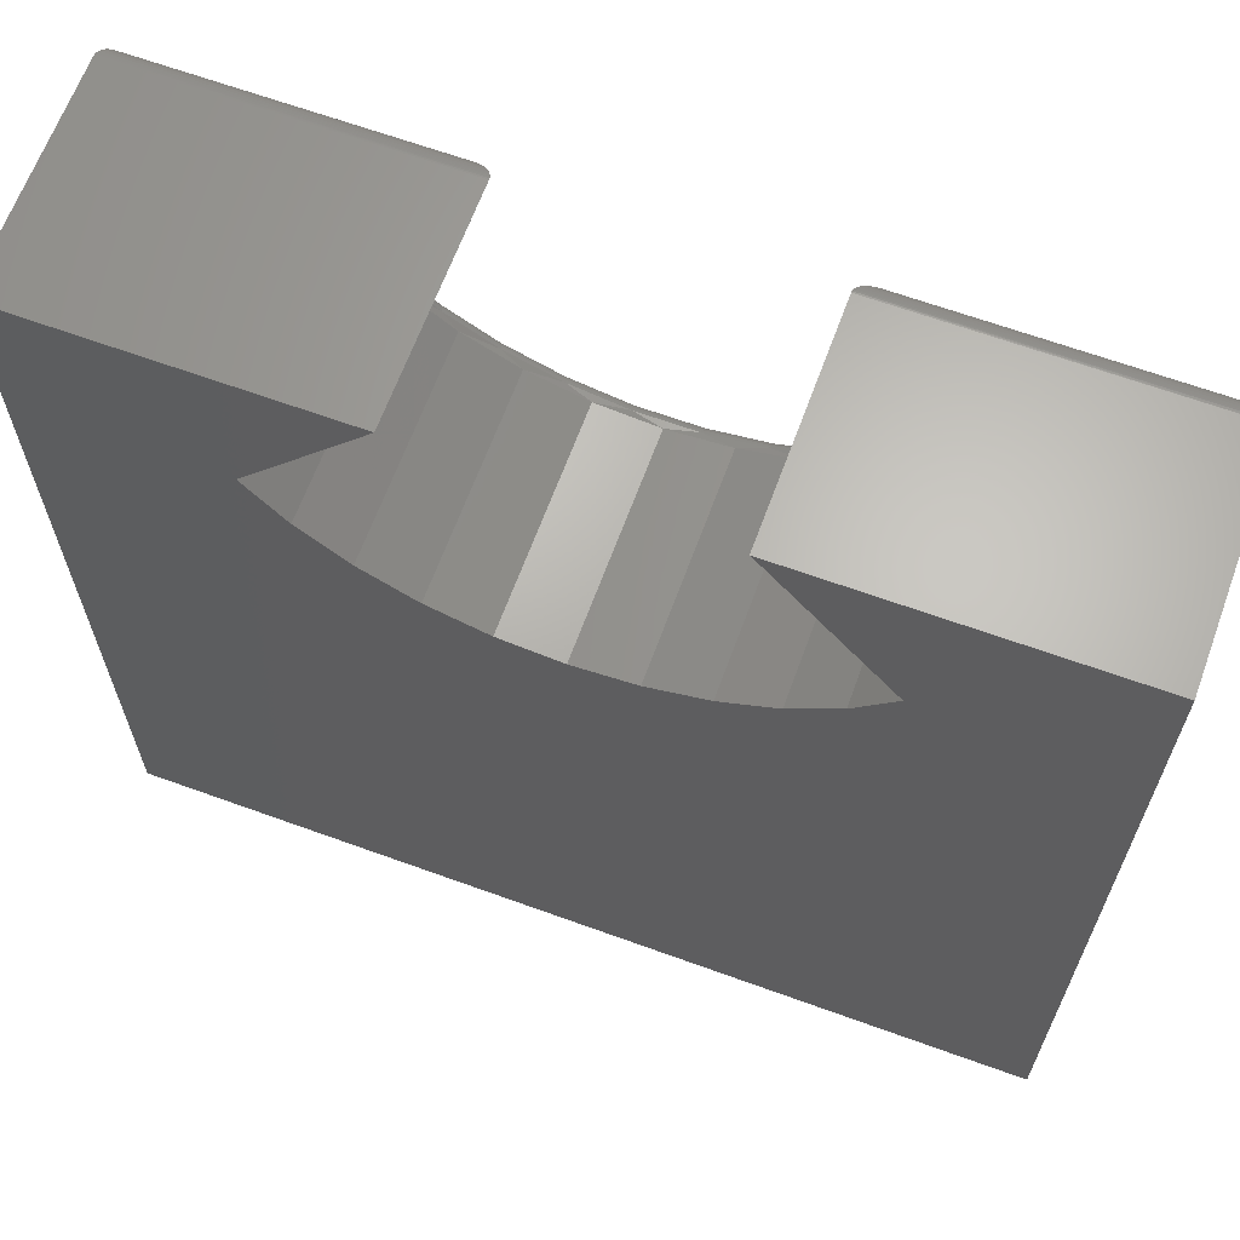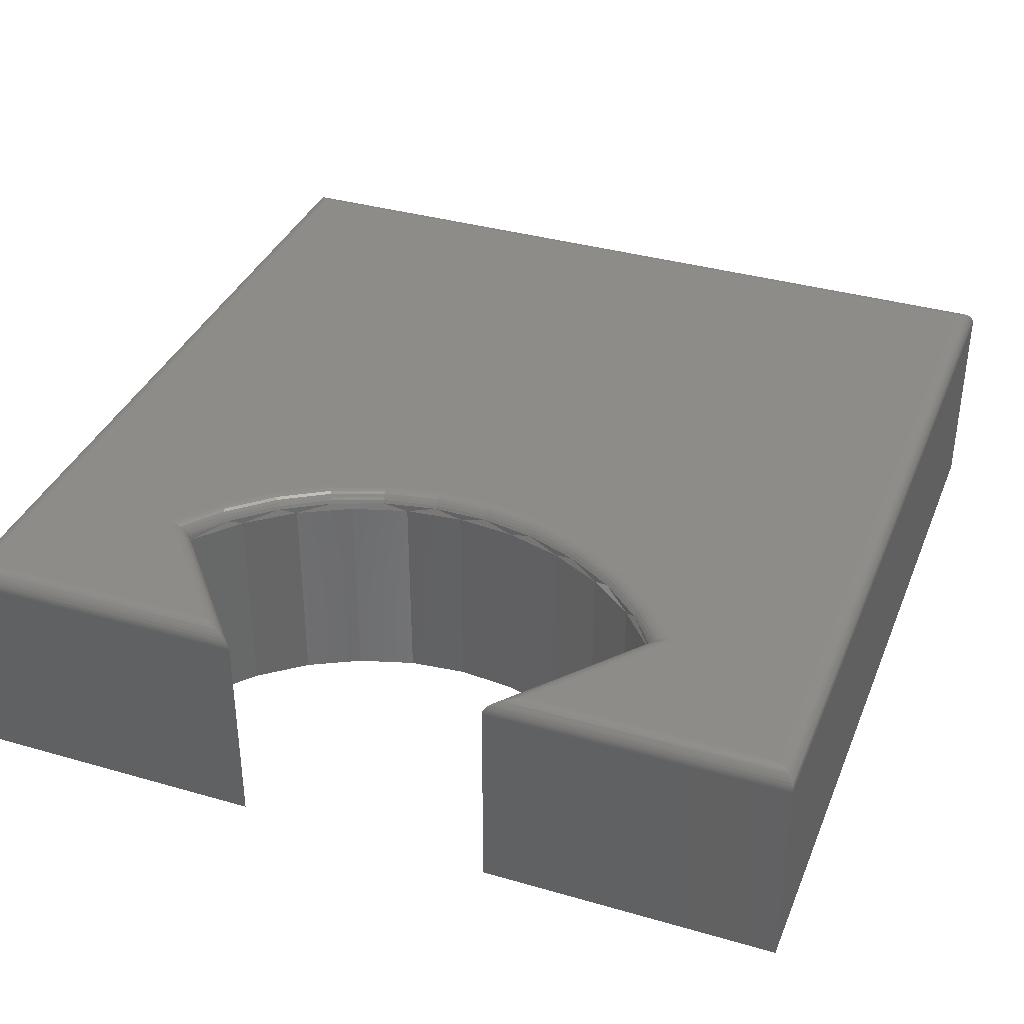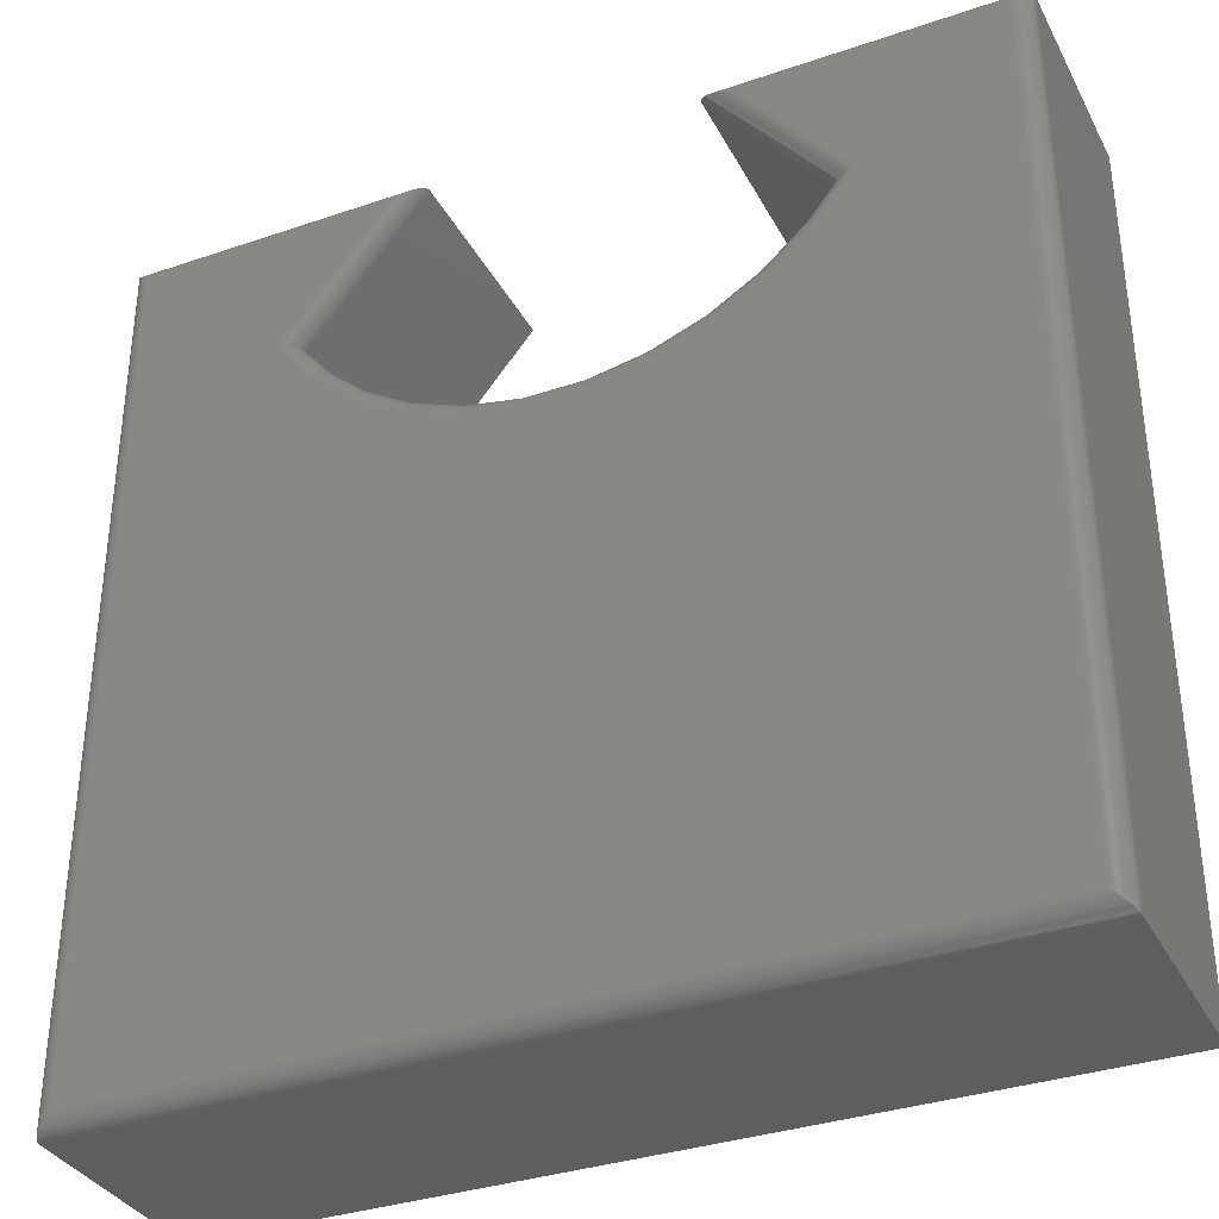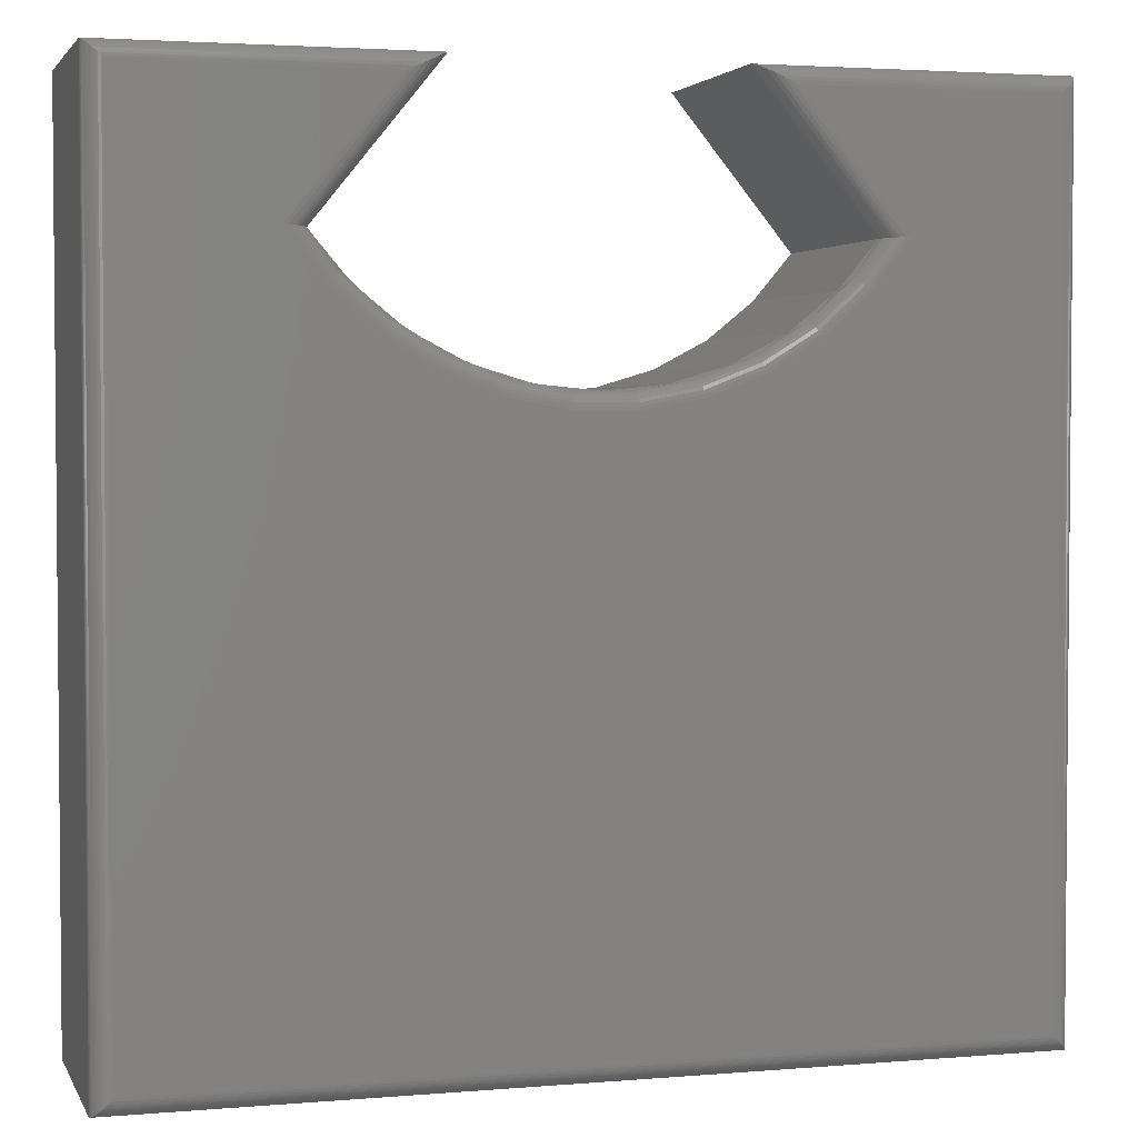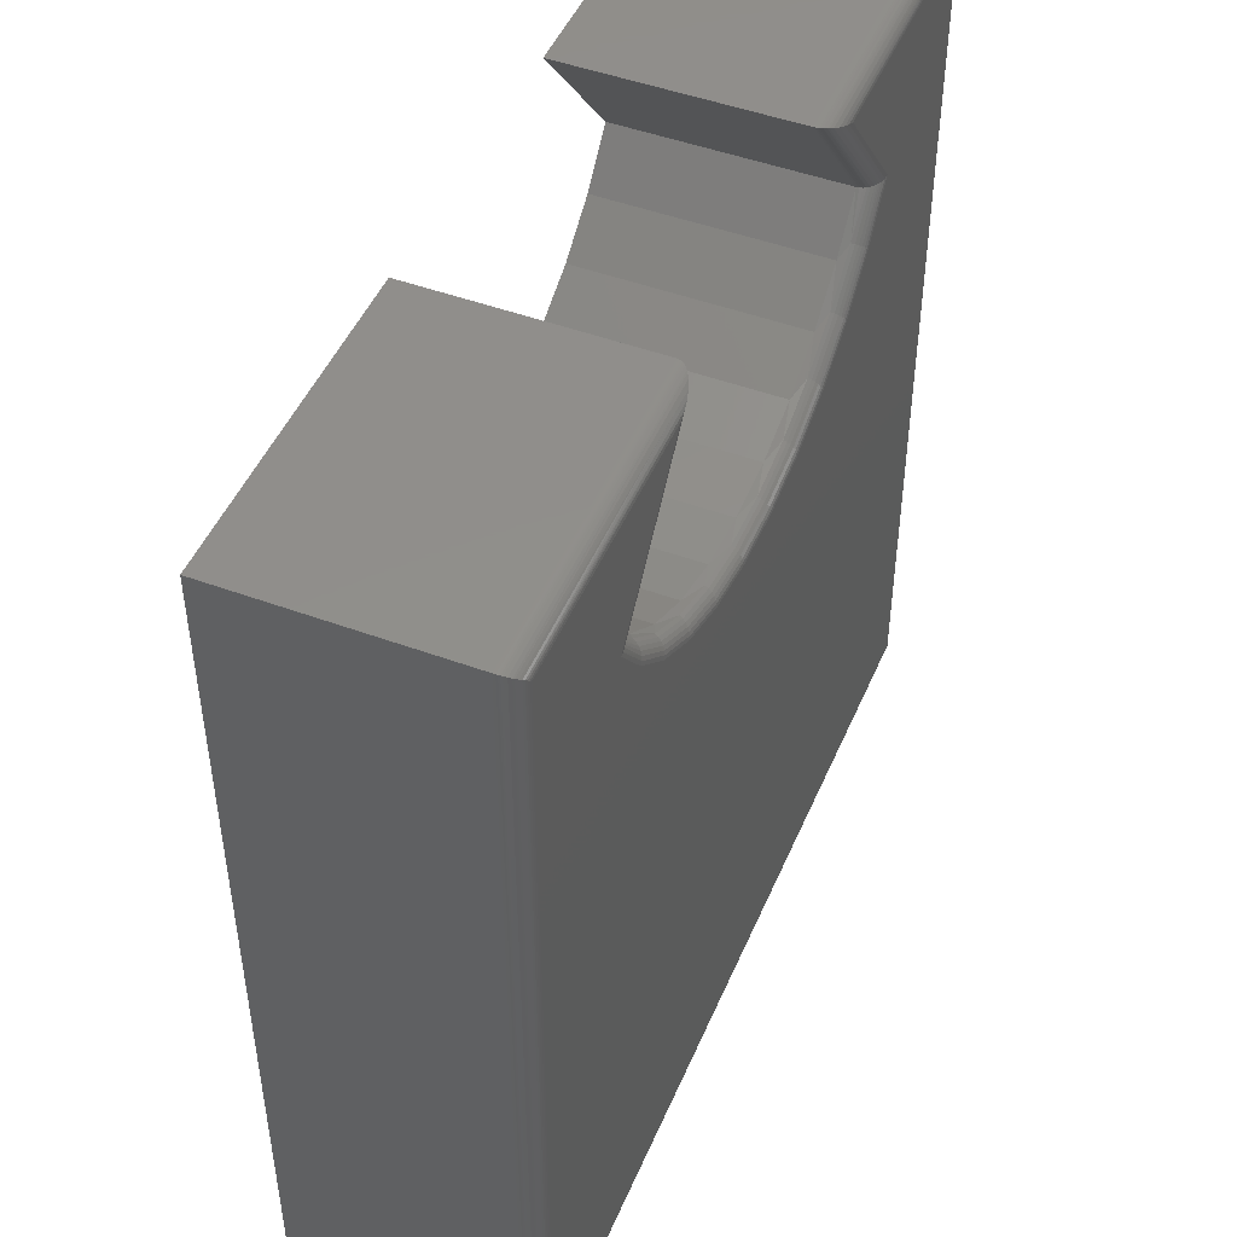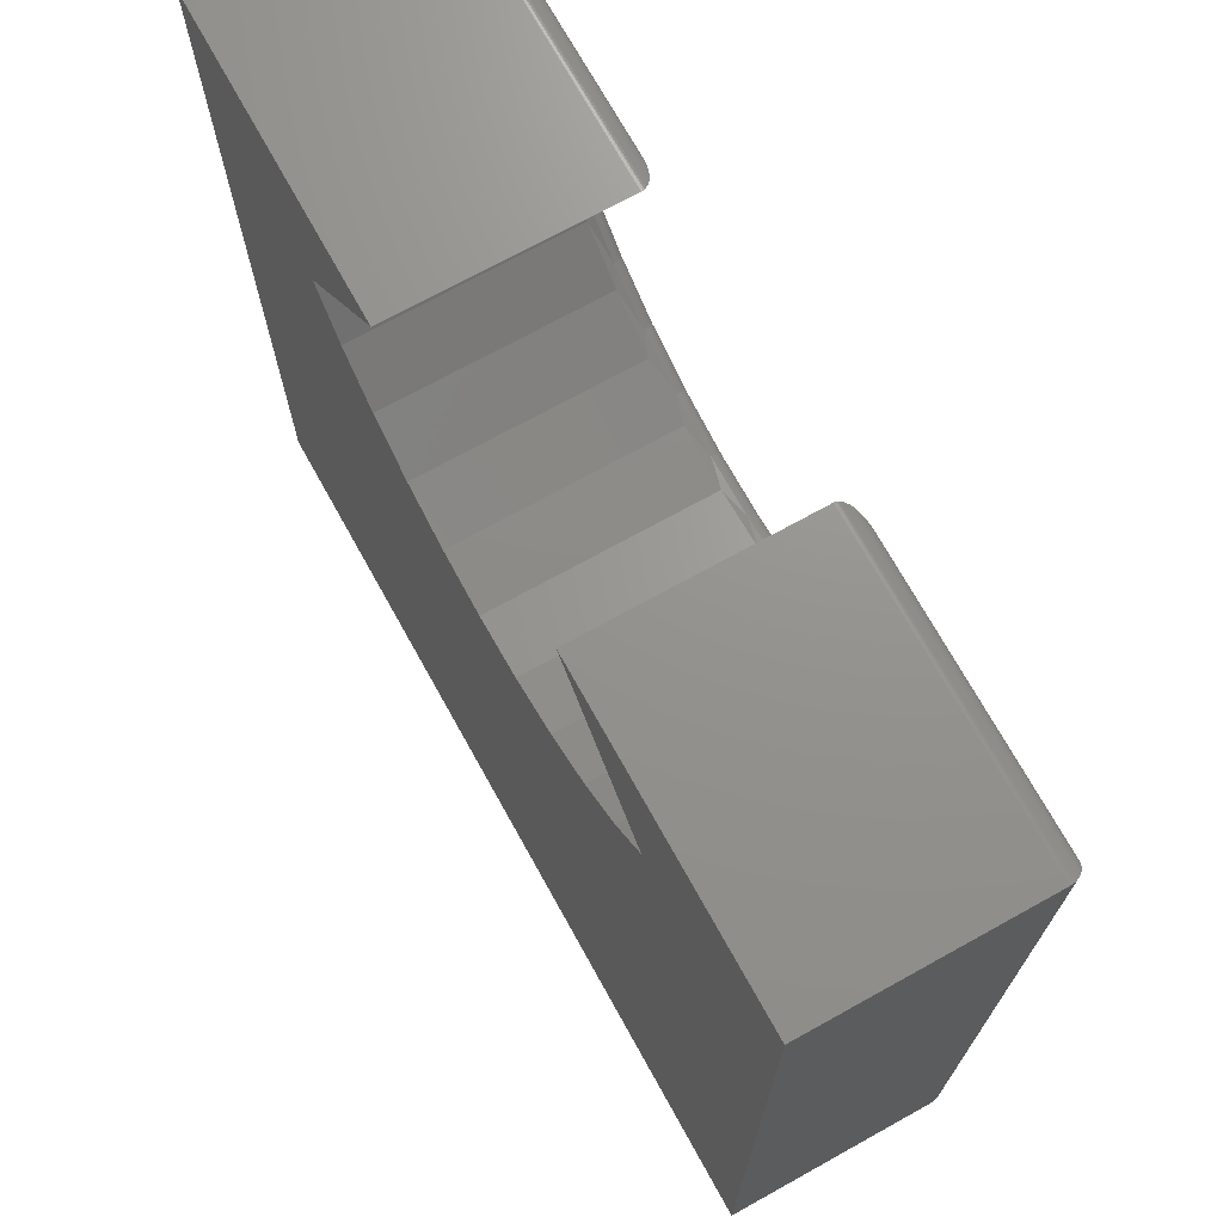
<metadata>
{"format":"stl","ext":"stl","renderer":"f3d","projection":"perspective","resolution":1024,"background":"white","views":[{"elev":65.2,"azim":-159.9,"up":"+Y"},{"elev":36.4,"azim":-159.4,"up":"+Z"},{"elev":-34.7,"azim":24.6,"up":"+Y"},{"elev":3.0,"azim":-16.2,"up":"+Y"},{"elev":47.8,"azim":-67.5,"up":"+Y"},{"elev":71.4,"azim":-119.0,"up":"+Y"}]}
</metadata>
<code>
# stl→obj: 200 verts, 396 faces
v 0.4729 0.4993 0.3984
v 0.7188 0.7188 0.3984
v 0.2946 0.7188 0.3984
v -0.4729 0.4993 0.3984
v -0.2946 0.7188 0.3984
v -0.7188 0.7188 0.3984
v 0.7188 -0.7188 0.3984
v 0.4108 0.4179 0.3984
v 0.3348 0.3491 0.3984
v 0.2476 0.2954 0.3984
v 0.152 0.2585 0.3984
v 0.05123 0.2398 0.3984
v -0.7188 -0.7188 0.3984
v -0.05123 0.2398 0.3984
v -0.152 0.2585 0.3984
v -0.2476 0.2954 0.3984
v -0.3348 0.3491 0.3984
v -0.4108 0.4179 0.3984
v -0.75 0.75 0.3672
v -0.75 0.75 0
v -0.75 -0.75 0.3672
v -0.75 -0.75 0
v -0.2289 0.75 0.3672
v -0.2289 0.75 0
v -0.4342 0.4974 0
v -0.4342 0.4974 0.3672
v -9.673e-17 0.2687 0
v 0.1015 0.2786 0.3672
v 0.1015 0.2786 0
v 0.1991 0.3078 0.3672
v 0.1991 0.3078 0
v 0.2893 0.3553 0.3672
v 0.2893 0.3553 0
v 0.3687 0.4193 0.3672
v 0.3687 0.4193 0
v 0.4342 0.4974 0.3672
v 0.4342 0.4974 0
v -9.673e-17 0.2687 0.3672
v -0.1015 0.2786 0
v -0.1015 0.2786 0.3672
v -0.1991 0.3078 0
v -0.1991 0.3078 0.3672
v -0.2893 0.3553 0
v -0.2893 0.3553 0.3672
v -0.3687 0.4193 0
v -0.3687 0.4193 0.3672
v 0.2289 0.75 0
v 0.2289 0.75 0.3672
v 0.75 0.75 0.3672
v 0.75 0.75 0
v 0.75 -0.75 0.3672
v 0.75 -0.75 0
v 0.7232 -0.7232 0.3981
v 0.7232 0.7232 0.3981
v 0.7479 -0.7479 0.3784
v 0.7457 0.7457 0.383
v 0.7457 -0.7457 0.383
v 0.7428 0.7428 0.3871
v 0.7428 -0.7428 0.3871
v 0.7412 0.7412 0.389
v 0.7412 -0.7412 0.389
v 0.7378 0.7378 0.3919
v 0.7378 -0.7378 0.3919
v 0.7343 0.7343 0.3943
v 0.7343 -0.7343 0.3943
v 0.7309 0.7309 0.396
v 0.7309 -0.7309 0.396
v 0.7275 0.7275 0.3972
v 0.7275 -0.7275 0.3972
v 0.7498 -0.7498 0.3711
v 0.7498 0.7498 0.3711
v 0.7493 -0.7493 0.3736
v 0.7493 0.7493 0.3736
v 0.7487 -0.7487 0.376
v 0.7487 0.7487 0.376
v 0.7479 0.7479 0.3784
v -0.7232 -0.7232 0.3981
v -0.7479 -0.7479 0.3784
v -0.7457 -0.7457 0.383
v -0.7428 -0.7428 0.3871
v -0.7412 -0.7412 0.389
v -0.7378 -0.7378 0.3919
v -0.7343 -0.7343 0.3943
v -0.7309 -0.7309 0.396
v -0.7275 -0.7275 0.3972
v -0.7498 -0.7498 0.3711
v -0.7493 -0.7493 0.3736
v -0.7487 -0.7487 0.376
v -0.7232 0.7232 0.3981
v -0.7479 0.7479 0.3784
v -0.7457 0.7457 0.383
v -0.7428 0.7428 0.3871
v -0.7412 0.7412 0.389
v -0.7378 0.7378 0.3919
v -0.7343 0.7343 0.3943
v -0.7309 0.7309 0.396
v -0.7275 0.7275 0.3972
v -0.7498 0.7498 0.3711
v -0.7493 0.7493 0.3736
v -0.7487 0.7487 0.376
v -0.2812 0.7251 0.3978
v -0.2292 0.7499 0.3697
v -0.2298 0.7496 0.3721
v -0.2308 0.7491 0.3745
v -0.2321 0.7485 0.3767
v -0.2338 0.7477 0.379
v -0.2382 0.7456 0.3832
v -0.2407 0.7444 0.3851
v -0.2469 0.7415 0.3887
v -0.258 0.7362 0.3931
v -0.2695 0.7307 0.3961
v -0.4647 0.4989 0.3977
v -0.4346 0.4974 0.3714
v -0.4359 0.4974 0.3763
v -0.4382 0.4975 0.3809
v -0.4413 0.4977 0.3852
v -0.4461 0.4979 0.3897
v -0.4492 0.498 0.3919
v -0.453 0.4982 0.3939
v -0.4569 0.4984 0.3956
v -0.4063 0.422 0.3978
v 0.3895 0.4374 0.3791
v 0.4346 0.4974 0.3714
v -0.3895 0.4374 0.3791
v -0.3175 0.3722 0.3791
v -0.2347 0.3213 0.3791
v -0.1441 0.2863 0.3791
v -0.04858 0.2685 0.3791
v 0.04858 0.2685 0.3791
v 0.1441 0.2863 0.3791
v 0.2347 0.3213 0.3791
v 0.3175 0.3722 0.3791
v 0.4359 0.4974 0.3763
v 0.4382 0.4975 0.3809
v 0.3916 0.4354 0.3845
v 0.4413 0.4977 0.3852
v 0.3945 0.4328 0.3893
v 0.4461 0.4979 0.3897
v 0.398 0.4296 0.3932
v 0.4492 0.498 0.3919
v 0.453 0.4982 0.3939
v 0.402 0.4259 0.3961
v 0.4569 0.4984 0.3956
v 0.4647 0.4989 0.3977
v 0.4063 0.422 0.3978
v -0.3916 0.4354 0.3845
v -0.3945 0.4328 0.3893
v -0.398 0.4296 0.3932
v -0.402 0.4259 0.3961
v -0.3312 0.354 0.3978
v -0.3276 0.3587 0.3961
v -0.3244 0.363 0.3932
v -0.3215 0.3668 0.3893
v -0.3192 0.3699 0.3845
v -0.2449 0.3008 0.3978
v -0.2423 0.3061 0.3961
v -0.2399 0.3109 0.3932
v -0.2378 0.3152 0.3893
v -0.236 0.3187 0.3845
v -0.1503 0.2644 0.3978
v -0.1487 0.27 0.3961
v -0.1472 0.2752 0.3932
v -0.1459 0.2798 0.3893
v -0.1449 0.2835 0.3845
v -0.05067 0.2459 0.3978
v -0.05013 0.2517 0.3961
v -0.04963 0.2571 0.3932
v -0.0492 0.2618 0.3893
v -0.04884 0.2657 0.3845
v 0.05067 0.2459 0.3978
v 0.05013 0.2517 0.3961
v 0.04963 0.2571 0.3932
v 0.0492 0.2618 0.3893
v 0.04884 0.2657 0.3845
v 0.1503 0.2644 0.3978
v 0.1487 0.27 0.3961
v 0.1472 0.2752 0.3932
v 0.1459 0.2798 0.3893
v 0.1449 0.2835 0.3845
v 0.2449 0.3008 0.3978
v 0.2423 0.3061 0.3961
v 0.2399 0.3109 0.3932
v 0.2378 0.3152 0.3893
v 0.236 0.3187 0.3845
v 0.3312 0.354 0.3978
v 0.3276 0.3587 0.3961
v 0.3244 0.363 0.3932
v 0.3215 0.3668 0.3893
v 0.3192 0.3699 0.3845
v 0.2812 0.7251 0.3978
v 0.2292 0.7499 0.3697
v 0.2298 0.7496 0.3721
v 0.2308 0.7491 0.3745
v 0.2321 0.7485 0.3767
v 0.2338 0.7477 0.379
v 0.2382 0.7456 0.3832
v 0.2407 0.7444 0.3851
v 0.2469 0.7415 0.3887
v 0.258 0.7362 0.3931
v 0.2695 0.7307 0.3961
f 1 2 3
f 4 5 6
f 7 2 1
f 7 1 8
f 7 8 9
f 7 9 10
f 7 10 11
f 7 11 12
f 7 12 13
f 13 12 14
f 13 14 15
f 13 15 16
f 13 16 17
f 13 17 18
f 13 18 4
f 13 4 6
f 19 20 21
f 21 20 22
f 23 24 19
f 19 24 20
f 25 24 26
f 26 24 23
f 27 28 29
f 29 28 30
f 29 30 31
f 31 30 32
f 31 32 33
f 33 32 34
f 33 34 35
f 35 34 36
f 35 36 37
f 28 27 38
f 38 27 39
f 38 39 40
f 40 39 41
f 40 41 42
f 42 41 43
f 42 43 44
f 44 43 45
f 44 45 46
f 46 45 25
f 46 25 26
f 47 37 48
f 48 37 36
f 49 50 48
f 48 50 47
f 51 52 49
f 49 52 50
f 21 22 51
f 51 22 52
f 2 53 54
f 2 7 53
f 55 56 57
f 57 56 58
f 57 58 59
f 59 58 60
f 59 60 61
f 61 60 62
f 61 62 63
f 63 62 64
f 63 64 65
f 65 64 66
f 65 66 67
f 67 66 68
f 67 68 69
f 69 68 54
f 69 54 53
f 51 49 70
f 70 49 71
f 70 71 72
f 72 71 73
f 72 73 74
f 74 73 75
f 74 75 55
f 55 75 76
f 55 76 56
f 7 77 53
f 7 13 77
f 78 57 79
f 79 57 59
f 79 59 80
f 80 59 61
f 80 61 81
f 81 61 63
f 81 63 82
f 82 63 65
f 82 65 83
f 83 65 67
f 83 67 84
f 84 67 69
f 84 69 85
f 85 69 53
f 85 53 77
f 21 51 86
f 86 51 70
f 86 70 87
f 87 70 72
f 87 72 88
f 88 72 74
f 88 74 78
f 78 74 55
f 78 55 57
f 13 89 77
f 13 6 89
f 90 79 91
f 91 79 80
f 91 80 92
f 92 80 81
f 92 81 93
f 93 81 82
f 93 82 94
f 94 82 83
f 94 83 95
f 95 83 84
f 95 84 96
f 96 84 85
f 96 85 97
f 97 85 77
f 97 77 89
f 19 21 98
f 98 21 86
f 98 86 99
f 99 86 87
f 99 87 100
f 100 87 88
f 100 88 90
f 90 88 78
f 90 78 79
f 6 101 89
f 6 5 101
f 19 102 23
f 19 98 102
f 102 98 103
f 103 98 99
f 103 99 104
f 104 99 100
f 104 100 105
f 105 100 90
f 105 90 106
f 106 90 91
f 106 91 107
f 108 107 91
f 91 92 108
f 108 92 93
f 108 93 109
f 109 93 94
f 109 94 110
f 110 94 95
f 110 95 96
f 110 96 111
f 111 96 97
f 111 97 101
f 97 89 101
f 5 112 101
f 5 4 112
f 26 102 113
f 26 23 102
f 113 102 103
f 113 103 104
f 113 104 105
f 113 105 114
f 114 105 106
f 114 106 115
f 115 106 107
f 115 107 108
f 115 108 116
f 116 108 109
f 116 109 117
f 117 109 110
f 118 117 110
f 118 110 119
f 119 110 111
f 111 120 119
f 120 111 101
f 120 101 112
f 4 121 112
f 4 18 121
f 36 122 123
f 36 34 122
f 26 124 46
f 26 113 124
f 125 44 46
f 126 42 44
f 127 40 42
f 128 38 40
f 129 28 38
f 130 30 28
f 131 32 30
f 132 34 32
f 133 123 122
f 133 122 134
f 134 122 135
f 134 135 136
f 136 135 137
f 136 137 138
f 138 137 139
f 140 138 139
f 140 139 141
f 141 139 142
f 142 143 141
f 144 143 142
f 144 142 145
f 144 145 8
f 1 144 8
f 124 113 114
f 114 115 124
f 146 124 115
f 146 115 116
f 146 116 117
f 146 117 147
f 147 117 118
f 147 118 148
f 118 119 148
f 149 148 119
f 149 119 120
f 149 120 112
f 149 112 121
f 18 17 121
f 121 17 150
f 121 150 149
f 149 150 151
f 149 151 148
f 148 151 152
f 148 152 147
f 147 152 153
f 147 153 146
f 146 153 154
f 146 154 124
f 124 154 125
f 124 125 46
f 17 16 150
f 150 16 155
f 150 155 151
f 151 155 156
f 151 156 152
f 152 156 157
f 152 157 153
f 153 157 158
f 153 158 154
f 154 158 159
f 154 159 125
f 125 159 126
f 125 126 44
f 16 15 155
f 155 15 160
f 155 160 156
f 156 160 161
f 156 161 157
f 157 161 162
f 157 162 158
f 158 162 163
f 158 163 159
f 159 163 164
f 159 164 126
f 126 164 127
f 126 127 42
f 15 14 160
f 160 14 165
f 160 165 161
f 161 165 166
f 161 166 162
f 162 166 167
f 162 167 163
f 163 167 168
f 163 168 164
f 164 168 169
f 164 169 127
f 127 169 128
f 127 128 40
f 14 12 165
f 165 12 170
f 165 170 166
f 166 170 171
f 166 171 167
f 167 171 172
f 167 172 168
f 168 172 173
f 168 173 169
f 169 173 174
f 169 174 128
f 128 174 129
f 128 129 38
f 12 11 170
f 170 11 175
f 170 175 171
f 171 175 176
f 171 176 172
f 172 176 177
f 172 177 173
f 173 177 178
f 173 178 174
f 174 178 179
f 174 179 129
f 129 179 130
f 129 130 28
f 11 10 175
f 175 10 180
f 175 180 176
f 176 180 181
f 176 181 177
f 177 181 182
f 177 182 178
f 178 182 183
f 178 183 179
f 179 183 184
f 179 184 130
f 130 184 131
f 130 131 30
f 10 9 180
f 180 9 185
f 180 185 181
f 181 185 186
f 181 186 182
f 182 186 187
f 182 187 183
f 183 187 188
f 183 188 184
f 184 188 189
f 184 189 131
f 131 189 132
f 131 132 32
f 9 8 185
f 185 8 145
f 185 145 186
f 186 145 142
f 186 142 187
f 187 142 139
f 187 139 188
f 188 139 137
f 188 137 189
f 189 137 135
f 189 135 132
f 132 135 122
f 132 122 34
f 1 190 144
f 1 3 190
f 36 191 48
f 36 123 191
f 191 123 192
f 193 192 123
f 123 133 193
f 193 133 194
f 195 194 133
f 133 134 195
f 196 195 134
f 134 136 196
f 196 136 197
f 198 197 136
f 136 138 198
f 199 198 138
f 199 138 140
f 140 141 199
f 200 199 141
f 200 141 143
f 200 143 144
f 200 144 190
f 3 54 190
f 3 2 54
f 49 191 71
f 49 48 191
f 191 192 71
f 71 192 193
f 71 193 73
f 73 193 194
f 73 194 75
f 75 194 195
f 75 195 76
f 76 195 196
f 76 196 56
f 56 196 197
f 56 197 58
f 197 198 58
f 58 198 60
f 62 60 198
f 198 199 62
f 64 62 199
f 199 200 64
f 64 200 66
f 68 66 200
f 200 190 68
f 68 190 54
f 37 47 50
f 20 24 25
f 52 22 27
f 52 27 29
f 52 29 31
f 52 31 33
f 52 33 35
f 52 35 37
f 52 37 50
f 22 20 25
f 22 25 45
f 22 45 43
f 22 43 41
f 22 41 39
f 22 39 27

</code>
